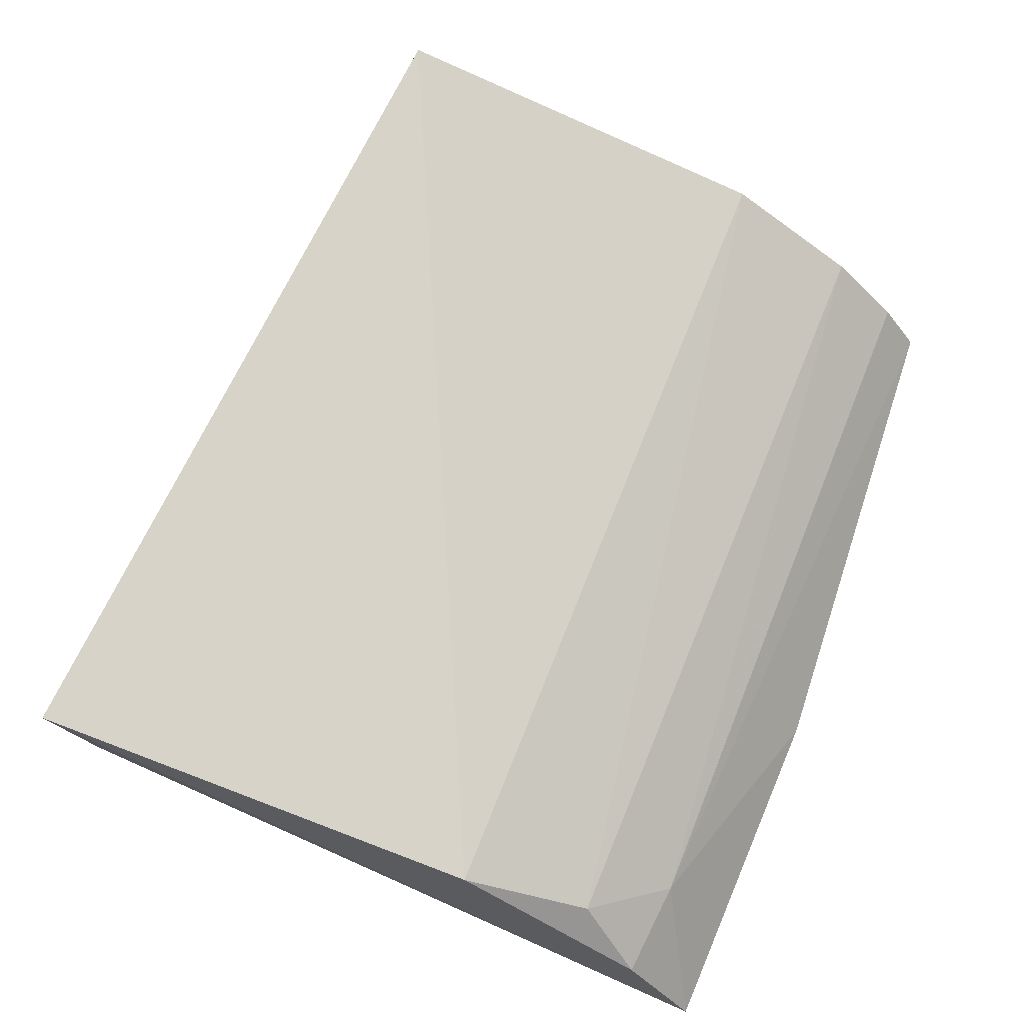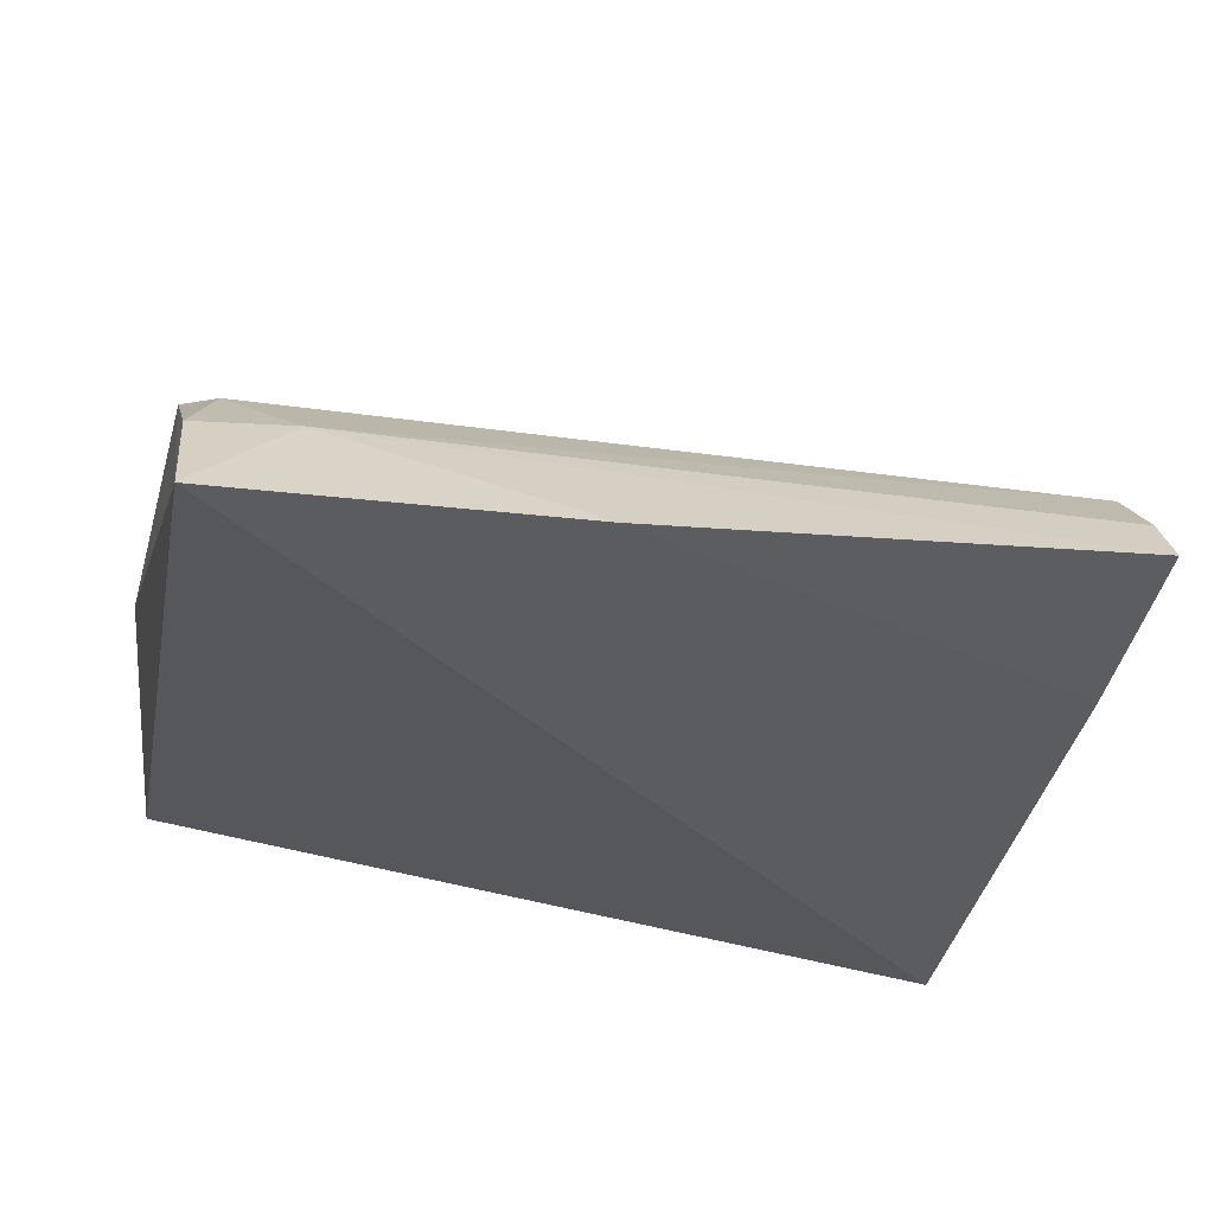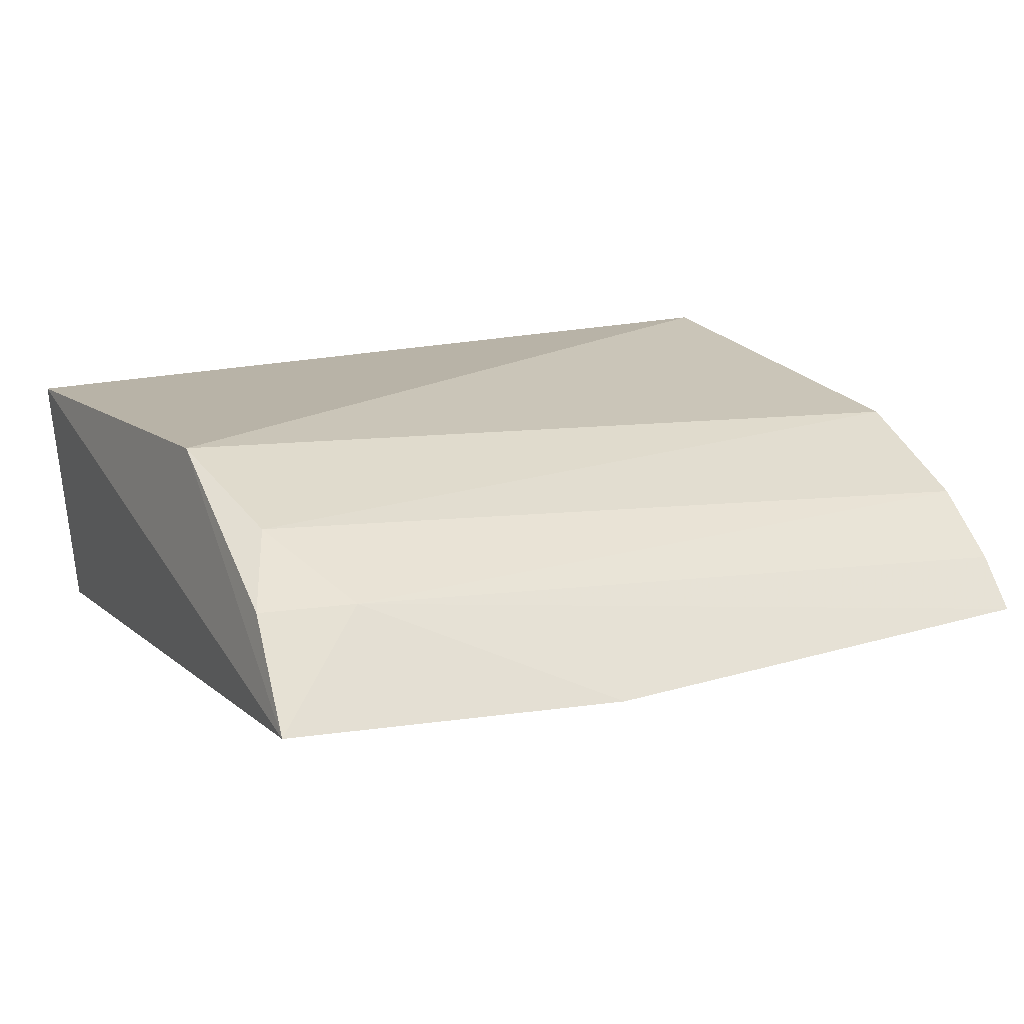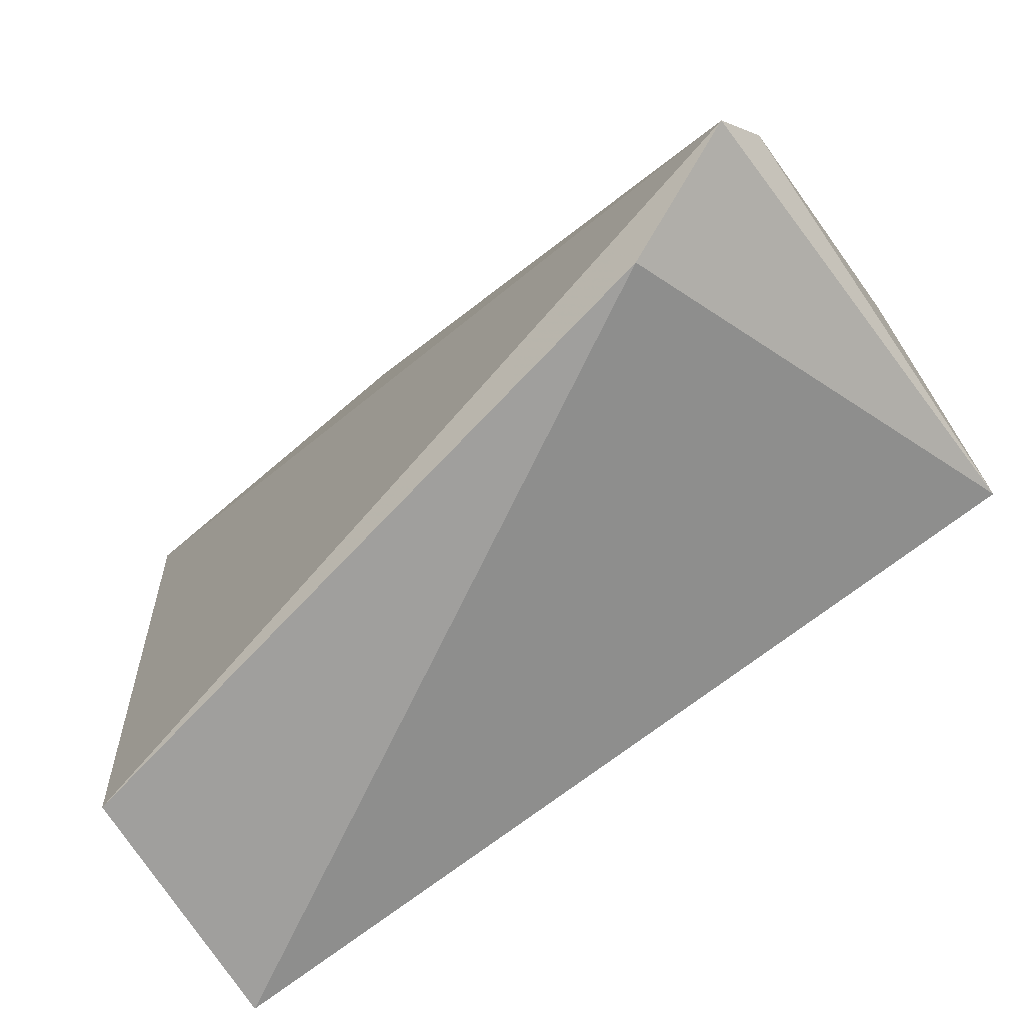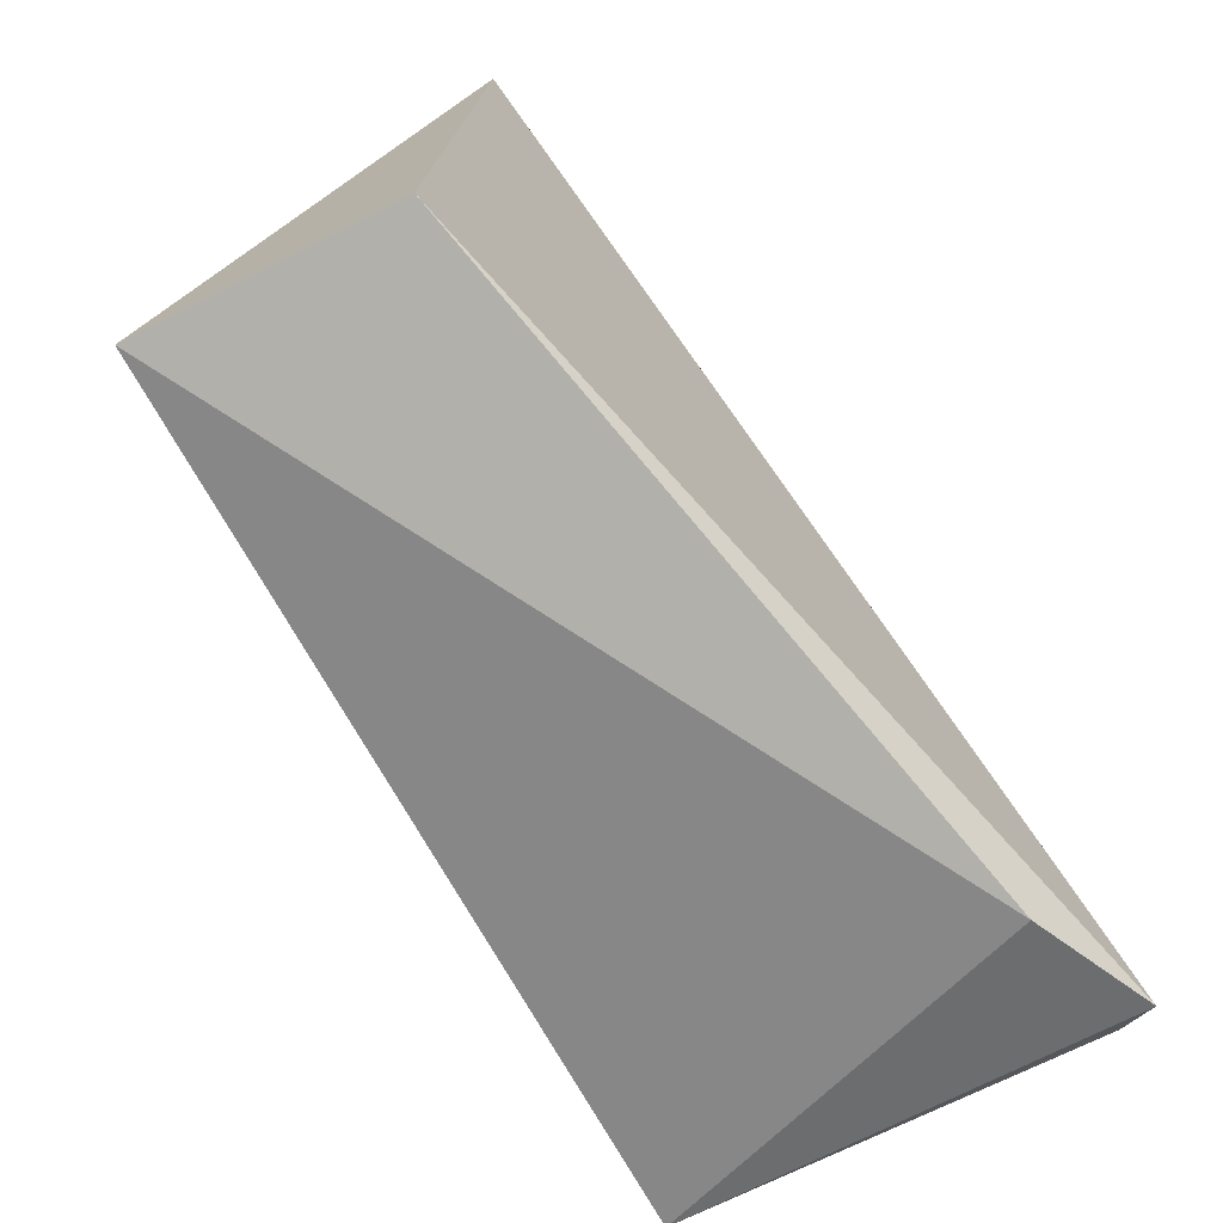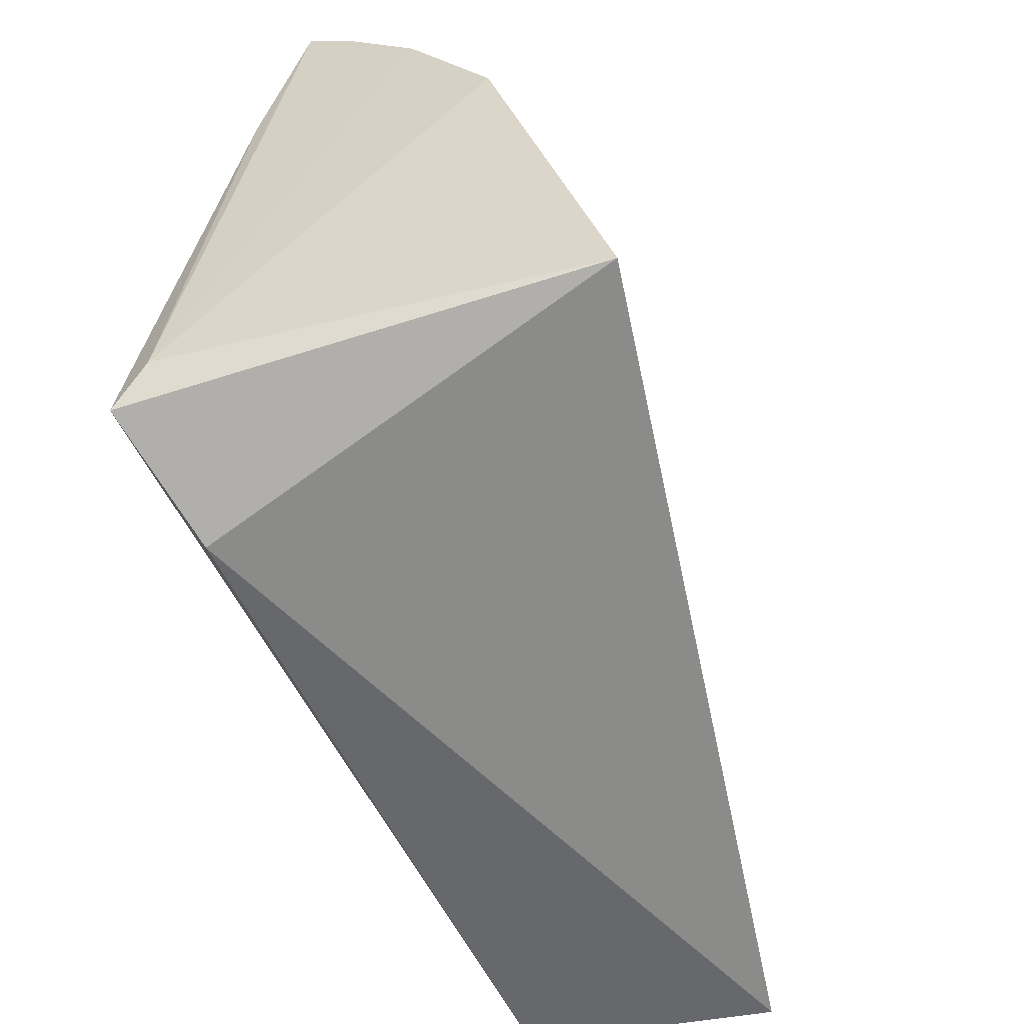
<metadata>
{"format":"obj","ext":"obj","renderer":"f3d","projection":"perspective","resolution":1024,"background":"white","views":[{"elev":69.2,"azim":112.2,"up":"+Z"},{"elev":-29.5,"azim":167.6,"up":"+Z"},{"elev":5.5,"azim":153.1,"up":"+Z"},{"elev":-74.2,"azim":-139.0,"up":"+Y"},{"elev":-75.9,"azim":124.5,"up":"+Y"},{"elev":-55.9,"azim":-72.4,"up":"+Y"}]}
</metadata>
<code>
v 0.09748 0.06624 0.09589
v 0.09837 0.04221 0.09816
v 0.0966 0.04211 0.08551
v 0.05359 0.0682 0.08403
v 0.05498 0.04574 0.1024
v 0.09752 0.07981 0.08318
v 0.05359 0.07273 0.09246
v 0.06024 0.03984 0.08179
v 0.0536 0.06585 0.09679
v 0.05361 0.0783 0.08625
v 0.09577 0.0727 0.09222
v 0.05265 0.04371 0.08167
v 0.05349 0.0419 0.07978
v 0.07941 0.08014 0.08348
v 0.09736 0.07609 0.08858
v 0.0923 0.07649 0.08877
v 0.05363 0.07631 0.08899
f 5 2 1
f 6 1 2
f 6 2 3
f 8 3 2
f 8 2 5
f 9 5 1
f 11 9 1
f 11 7 9
f 12 5 9
f 12 9 7
f 12 10 4
f 12 7 10
f 13 6 3
f 13 3 8
f 13 8 5
f 13 5 12
f 13 12 4
f 14 4 10
f 14 13 4
f 14 6 13
f 15 11 1
f 15 1 6
f 16 15 6
f 16 6 14
f 16 14 10
f 16 7 11
f 16 11 15
f 17 16 10
f 17 10 7
f 17 7 16

</code>
